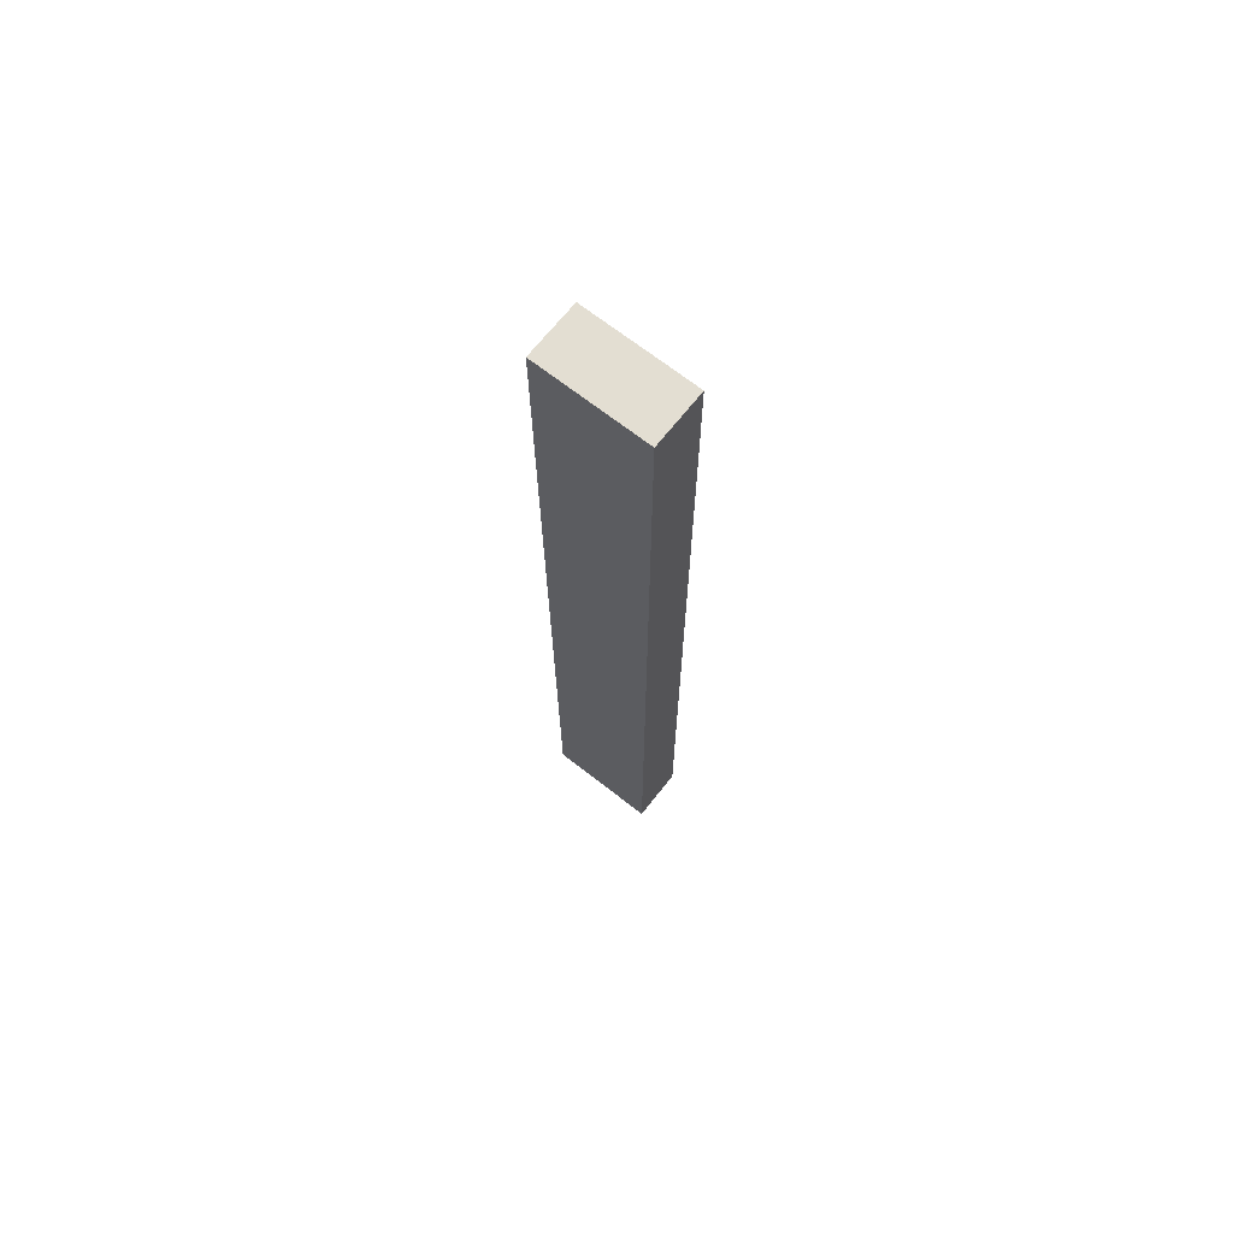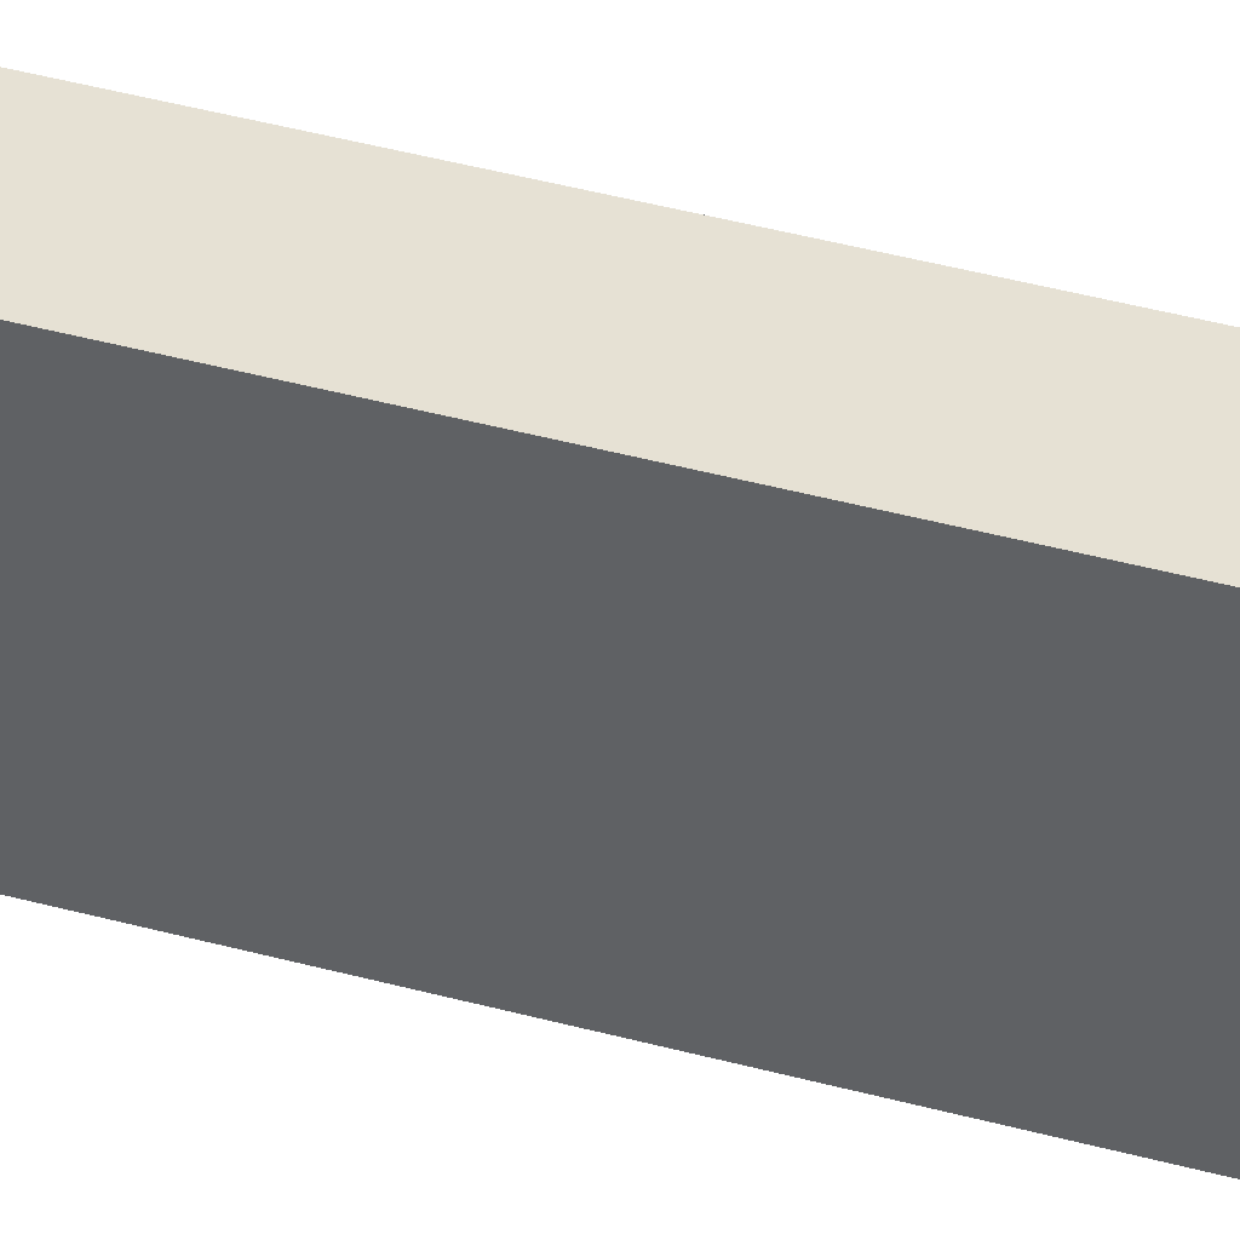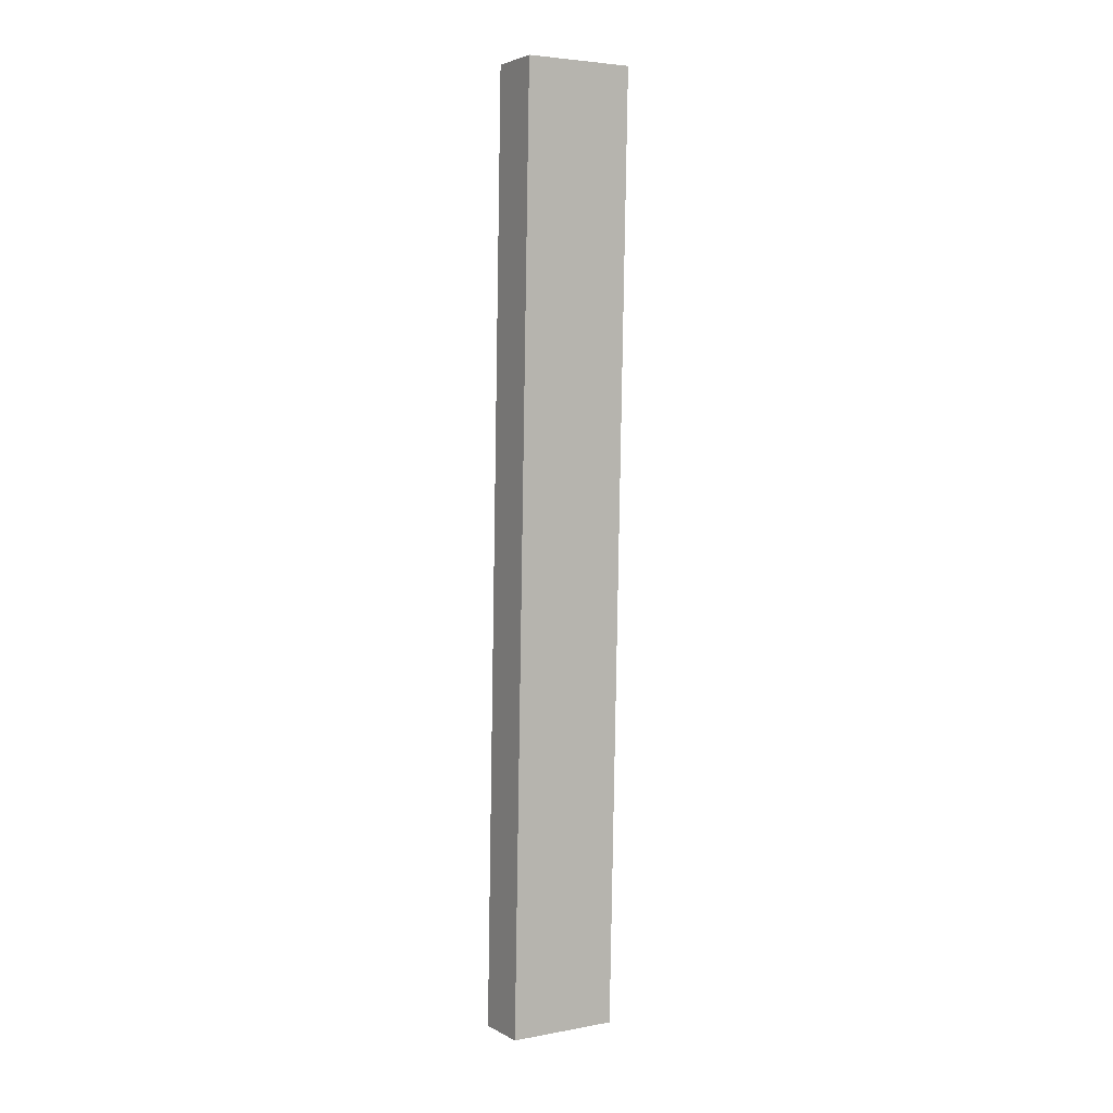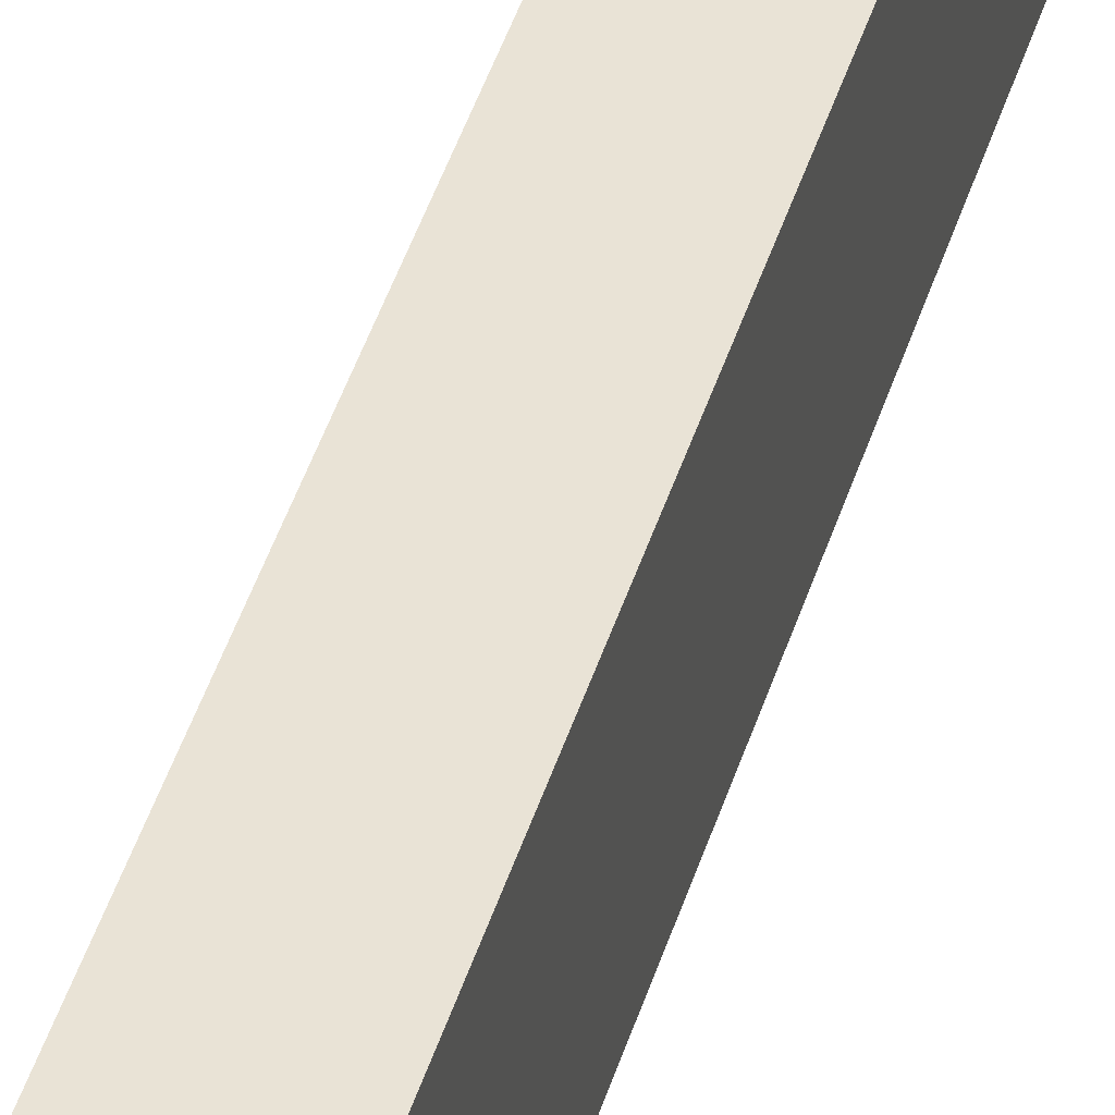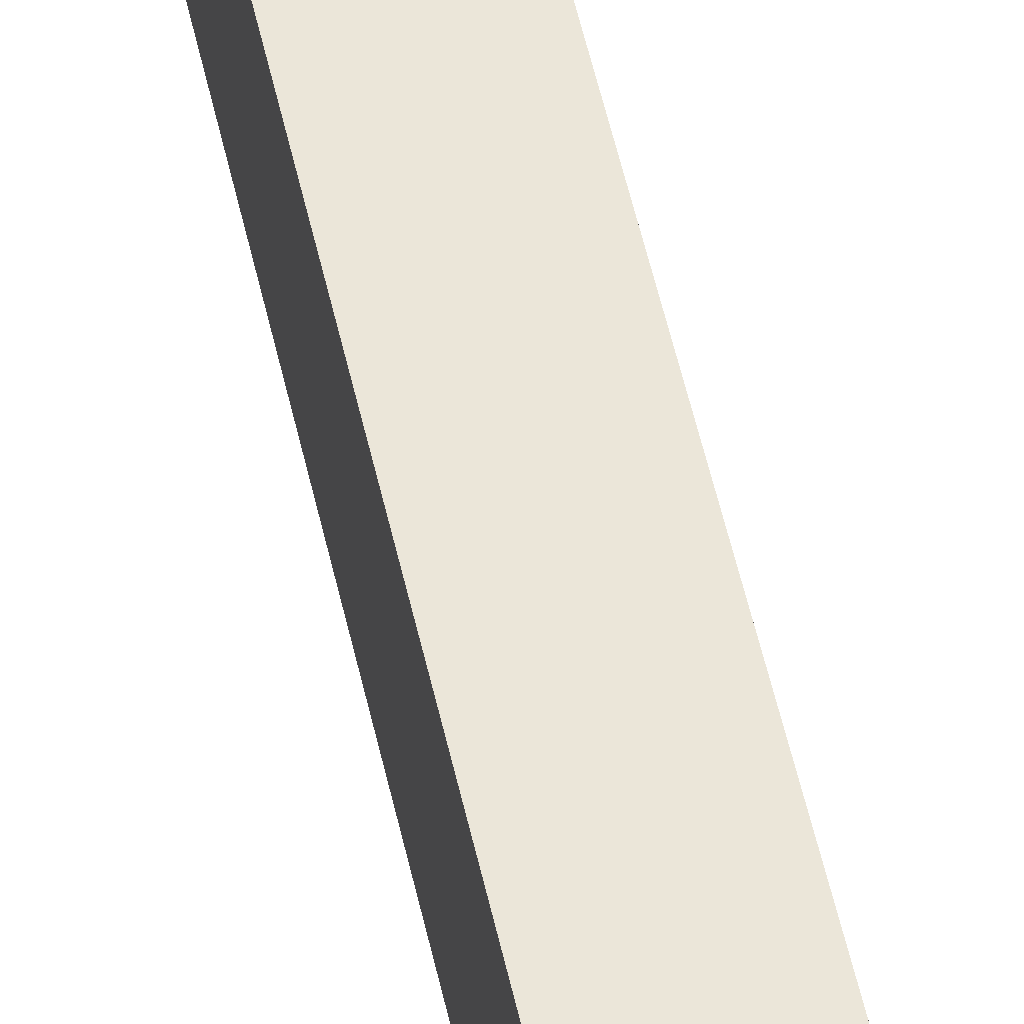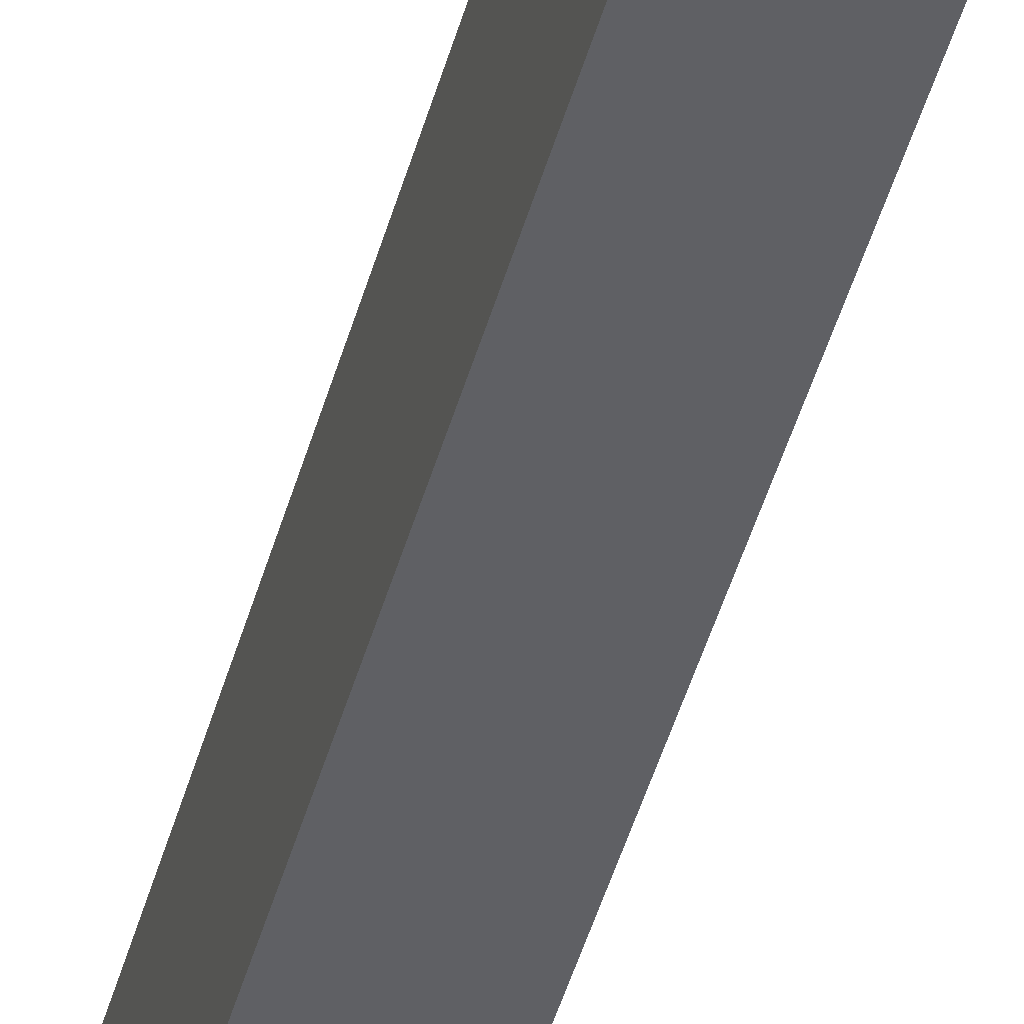
<metadata>
{"format":"obj","ext":"obj","renderer":"f3d","projection":"perspective","resolution":1024,"background":"white","views":[{"elev":68.7,"azim":130.3,"up":"+Z"},{"elev":37.7,"azim":-68.6,"up":"+Y"},{"elev":5.0,"azim":61.5,"up":"+Z"},{"elev":40.0,"azim":-163.5,"up":"+Y"},{"elev":51.7,"azim":-11.1,"up":"+Y"},{"elev":-43.8,"azim":166.3,"up":"+Y"}]}
</metadata>
<code>
v 2.888 -0.7165 -2.625
v 2.886 -0.6654 -2.626
v 2.893 -0.661 -2.185
v 2.895 -0.7121 -2.185
v 2.867 -0.6621 -2.186
v 2.86 -0.6665 -2.626
v 2.862 -0.7175 -2.626
v 2.869 -0.7131 -2.185
v 2.893 -0.661 -2.185
v 2.867 -0.6621 -2.186
v 2.869 -0.7131 -2.185
v 2.895 -0.7121 -2.185
v 2.862 -0.7175 -2.626
v 2.86 -0.6665 -2.626
v 2.886 -0.6654 -2.626
v 2.888 -0.7165 -2.625
v 2.869 -0.7131 -2.185
v 2.862 -0.7175 -2.626
v 2.888 -0.7165 -2.625
v 2.895 -0.7121 -2.185
v 2.886 -0.6654 -2.626
v 2.86 -0.6665 -2.626
v 2.867 -0.6621 -2.186
v 2.893 -0.661 -2.185
f 1 2 3
f 1 3 4
f 5 6 7
f 5 7 8
f 9 10 11
f 9 11 12
f 13 14 15
f 13 15 16
f 17 18 19
f 17 19 20
f 21 22 23
f 21 23 24

</code>
